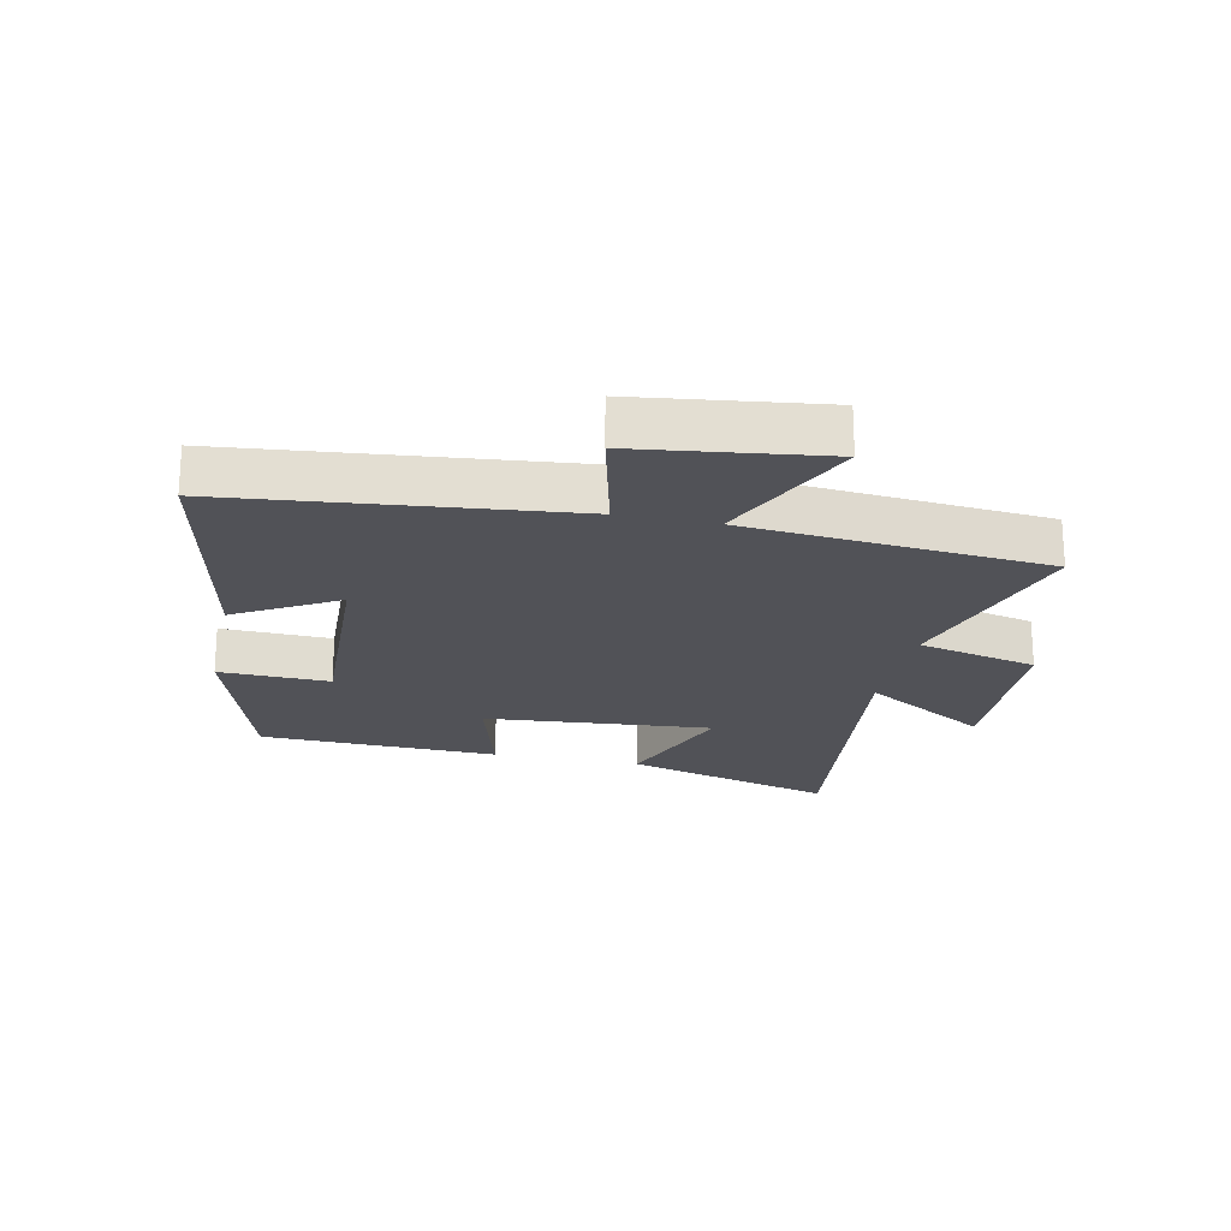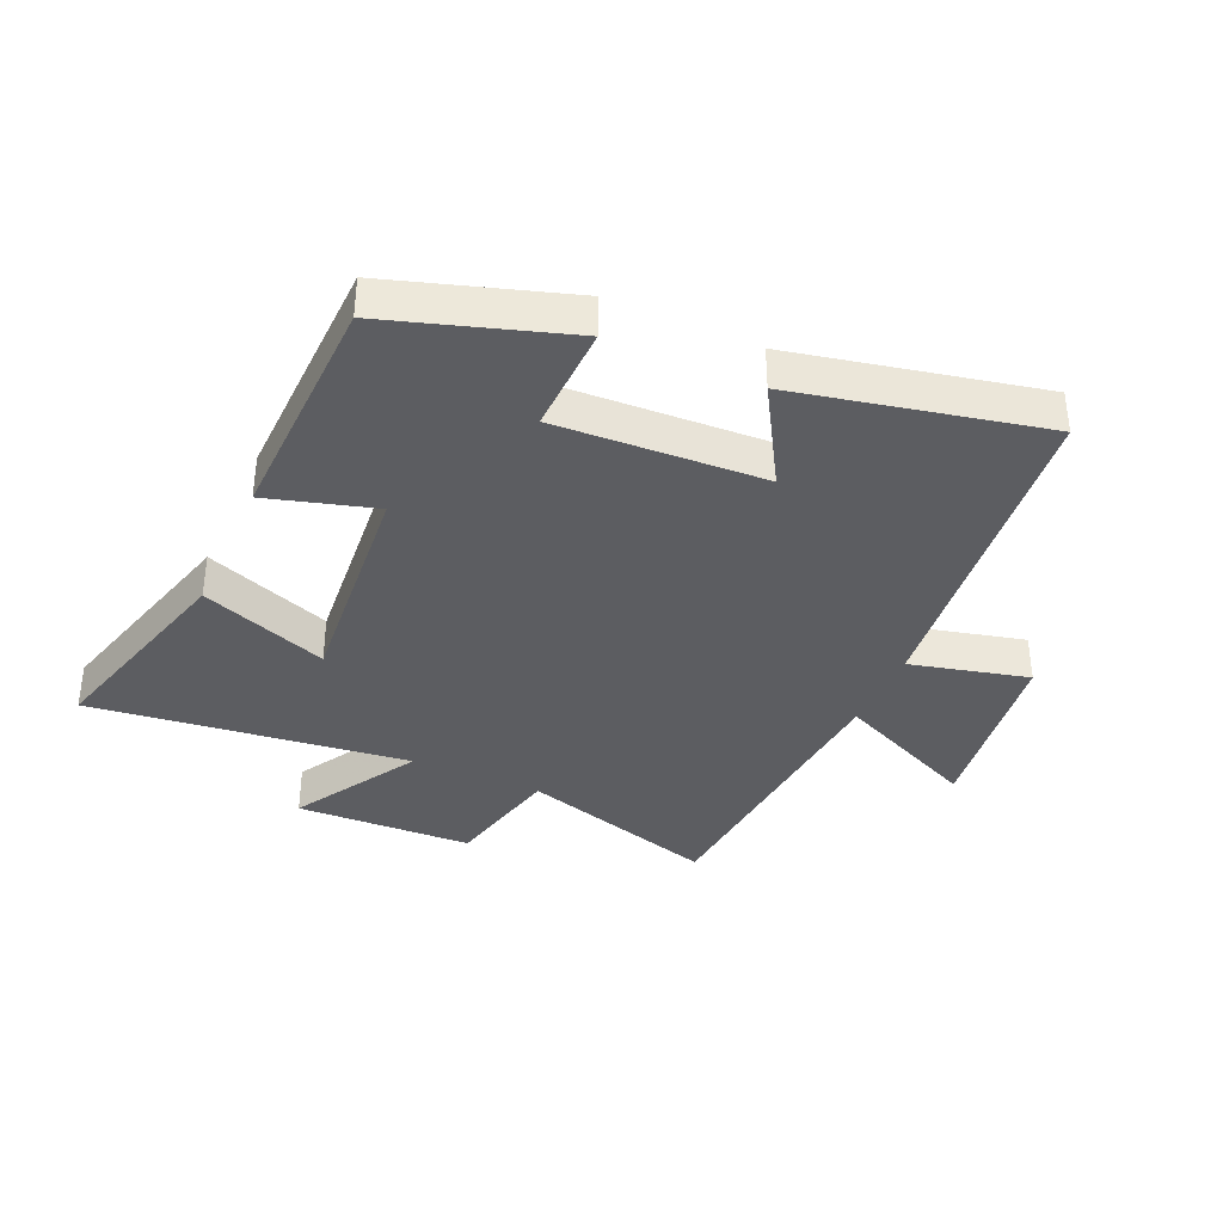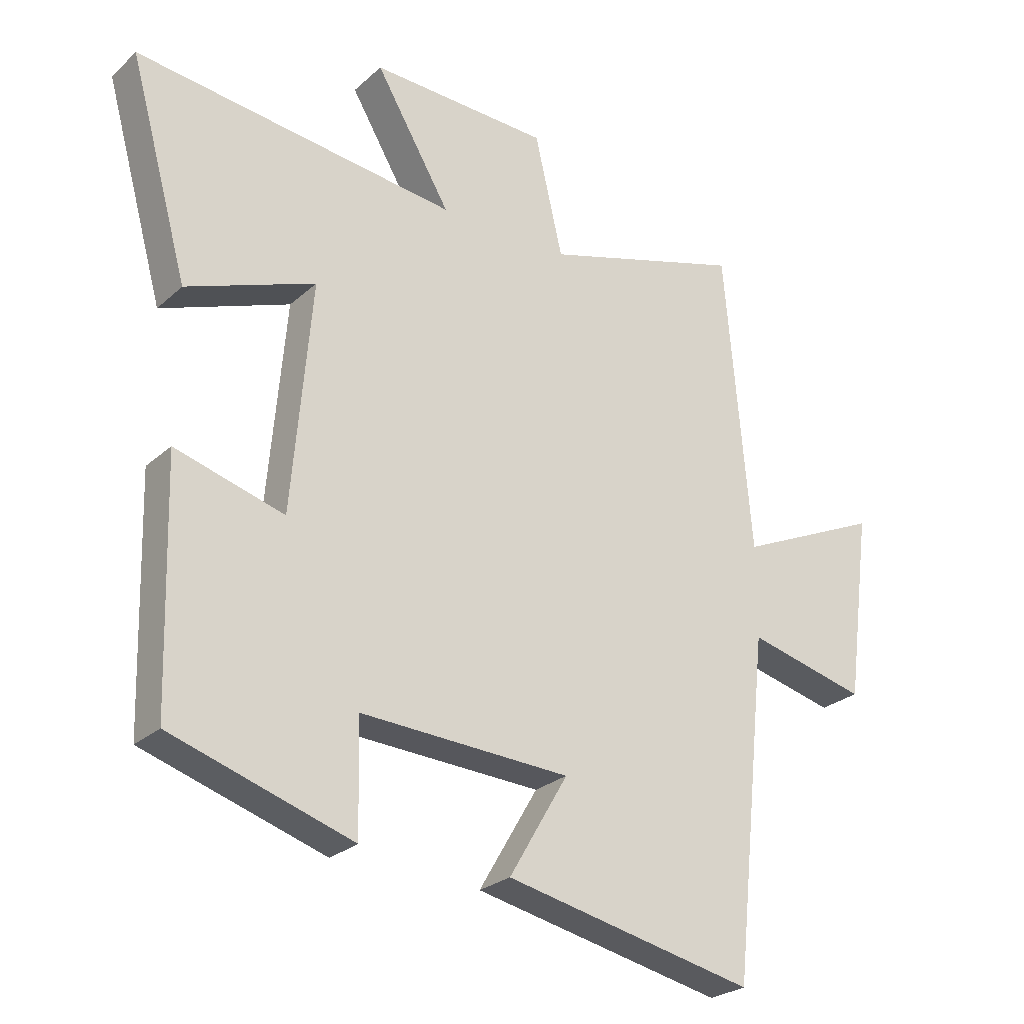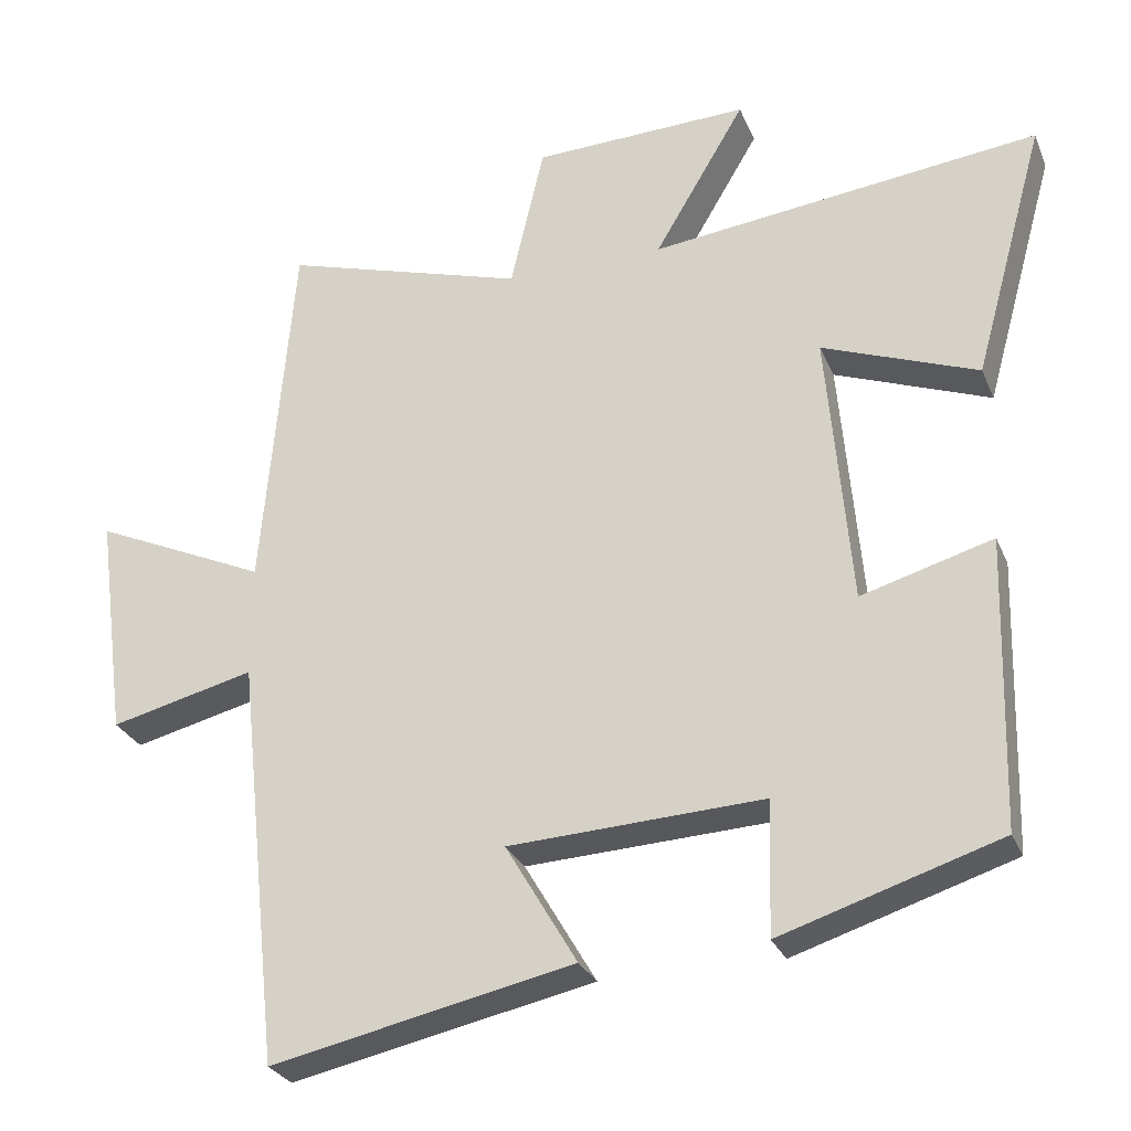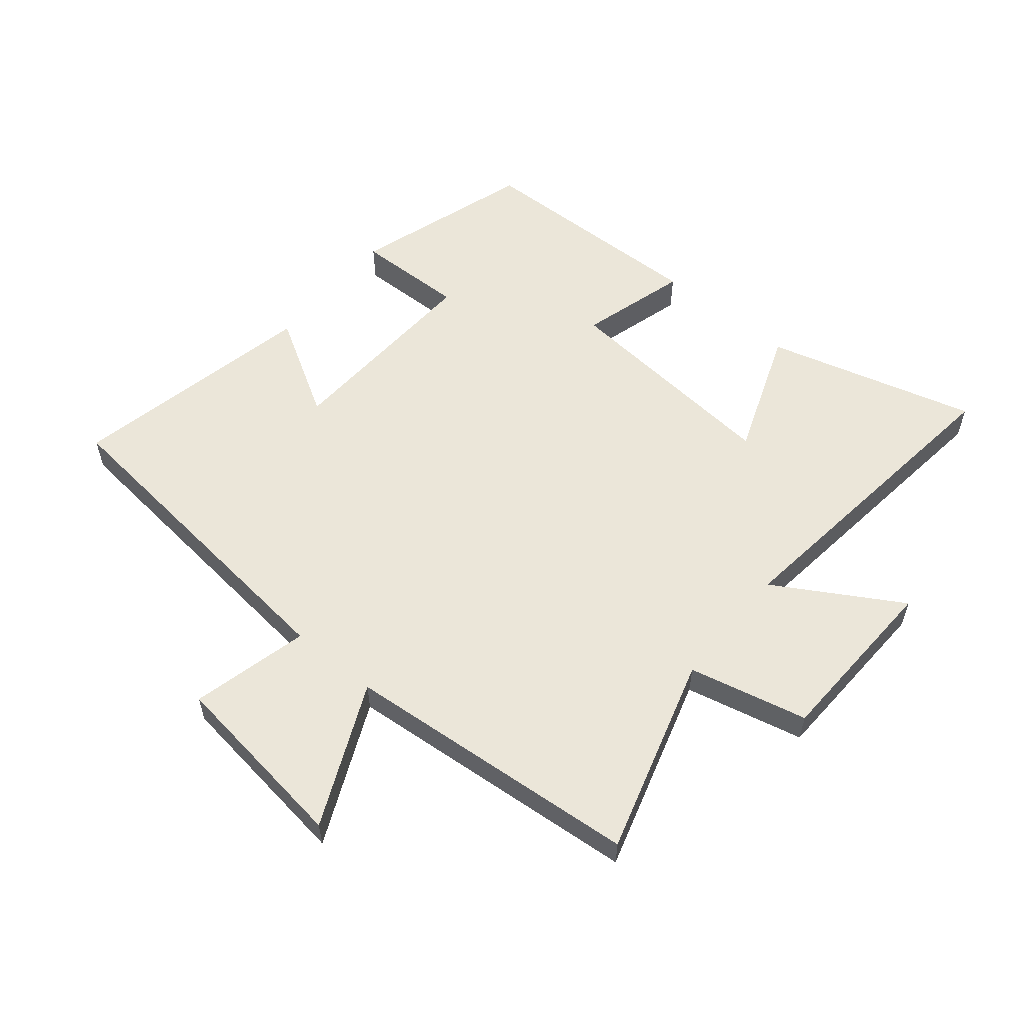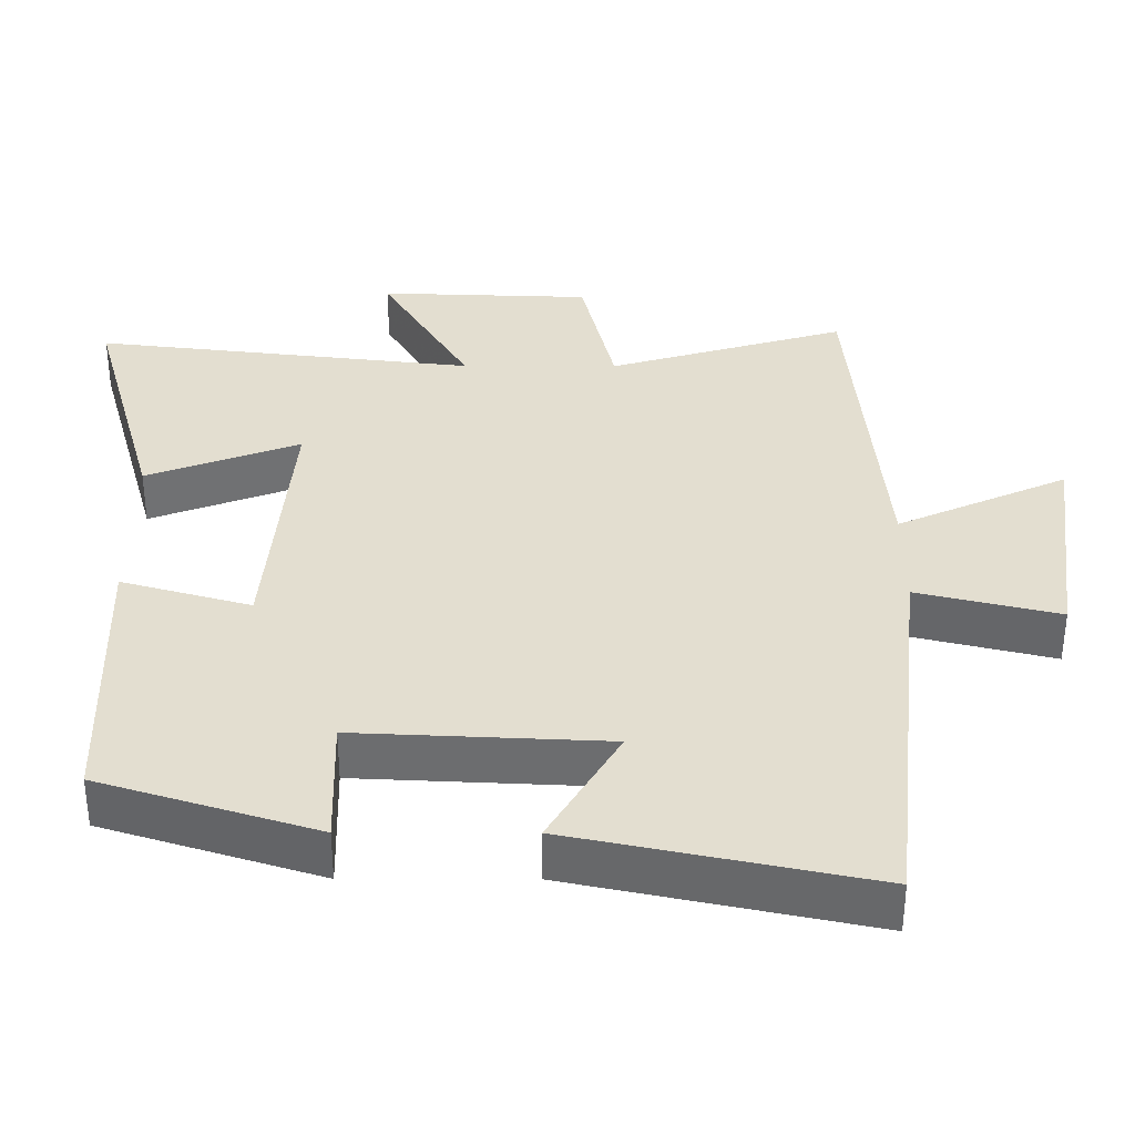
<metadata>
{"format":"obj","ext":"obj","renderer":"f3d","projection":"perspective","resolution":1024,"background":"white","views":[{"elev":-21.5,"azim":-102.2,"up":"+Y"},{"elev":-37.0,"azim":156.1,"up":"+Y"},{"elev":-25.9,"azim":144.2,"up":"+Z"},{"elev":-28.0,"azim":19.5,"up":"+Z"},{"elev":57.1,"azim":-50.4,"up":"+Y"},{"elev":-54.2,"azim":179.9,"up":"+Z"}]}
</metadata>
<code>
v -0.458 0.07 0.596
v -0.135 0.07 0.5
v -0.09 0.07 0.694
v 0.198 0.07 0.704
v 0.077 0.07 0.5
v 0.595 0.07 0.561
v 0.5 0.07 0.219
v 0.293 0.07 0.297
v 0.325 0.07 -0.071
v 0.5 0.07 -0.021
v 0.489 0.07 -0.408
v 0.198 0.07 -0.5
v 0.203 0.07 -0.322
v -0.135 0.07 -0.338
v -0.04 0.07 -0.5
v -0.442 0.07 -0.585
v -0.5 0.07 -0.041
v -0.692 0.07 -0.088
v -0.732 0.07 0.214
v -0.5 0.07 0.109
v -0.458 0 0.596
v -0.135 0 0.5
v -0.09 0 0.694
v 0.198 0 0.704
v 0.077 0 0.5
v 0.595 0 0.561
v 0.5 0 0.219
v 0.293 0 0.297
v 0.325 0 -0.071
v 0.5 0 -0.021
v 0.489 0 -0.408
v 0.198 0 -0.5
v 0.203 0 -0.322
v -0.135 0 -0.338
v -0.04 0 -0.5
v -0.442 0 -0.585
v -0.5 0 -0.041
v -0.692 0 -0.088
v -0.732 0 0.214
v -0.5 0 0.109
f 17 18 19 20
f 17 20 1 2
f 14 15 16 17
f 13 14 17 2
f 10 11 12 13
f 9 10 13
f 8 9 13 2
f 5 6 7 8
f 5 8 2
f 2 3 4 5
f 40 39 38 37
f 22 21 40 37
f 37 36 35 34
f 22 37 34 33
f 33 32 31 30
f 33 30 29
f 22 33 29 28
f 28 27 26 25
f 22 28 25
f 25 24 23 22
f 1 21 22 2
f 2 22 23 3
f 3 23 24 4
f 4 24 25 5
f 5 25 26 6
f 6 26 27 7
f 7 27 28 8
f 8 28 29 9
f 9 29 30 10
f 10 30 31 11
f 11 31 32 12
f 12 32 33 13
f 13 33 34 14
f 14 34 35 15
f 15 35 36 16
f 16 36 37 17
f 17 37 38 18
f 18 38 39 19
f 19 39 40 20
f 20 40 21 1

</code>
